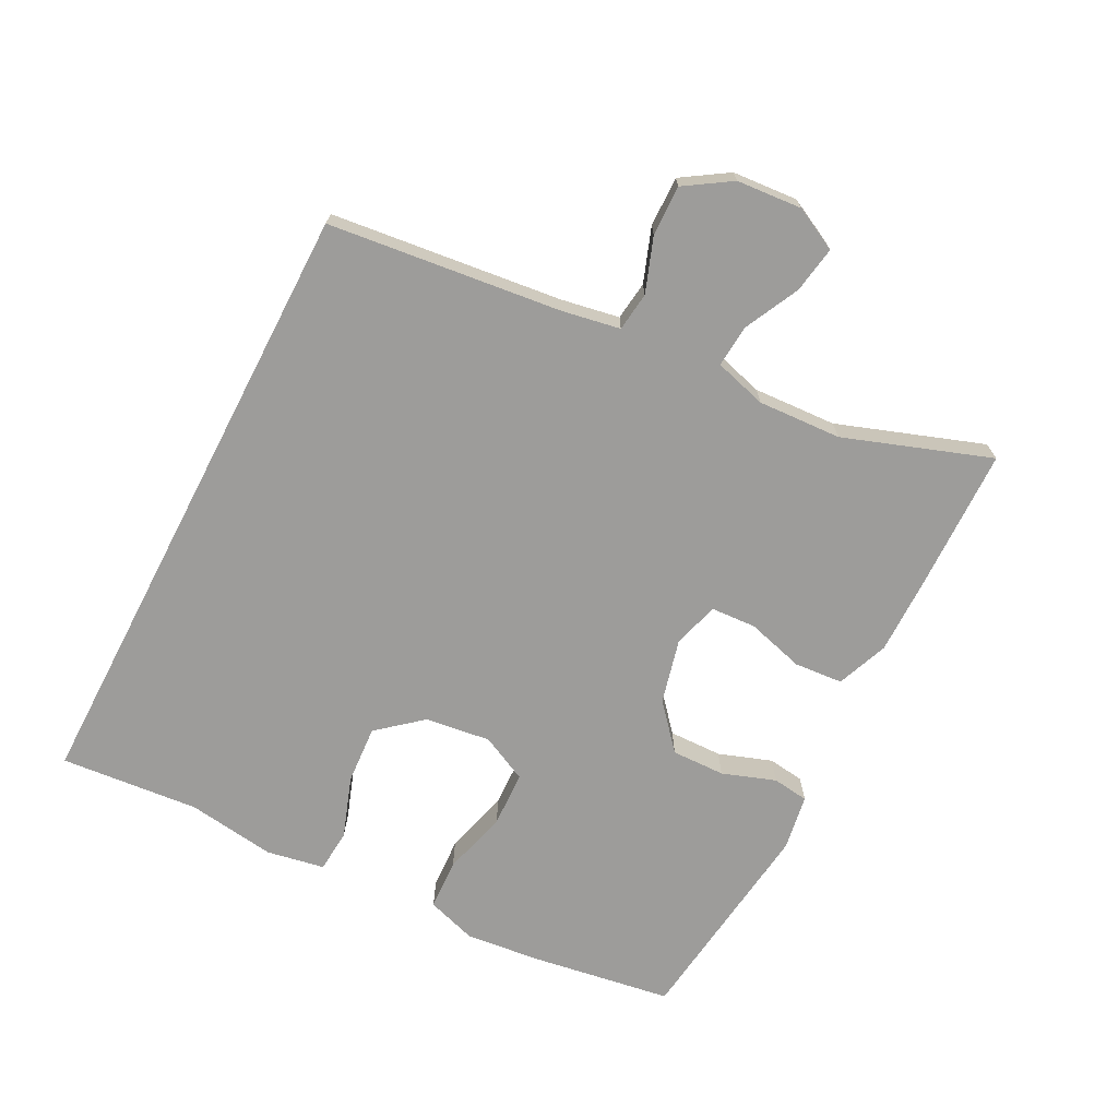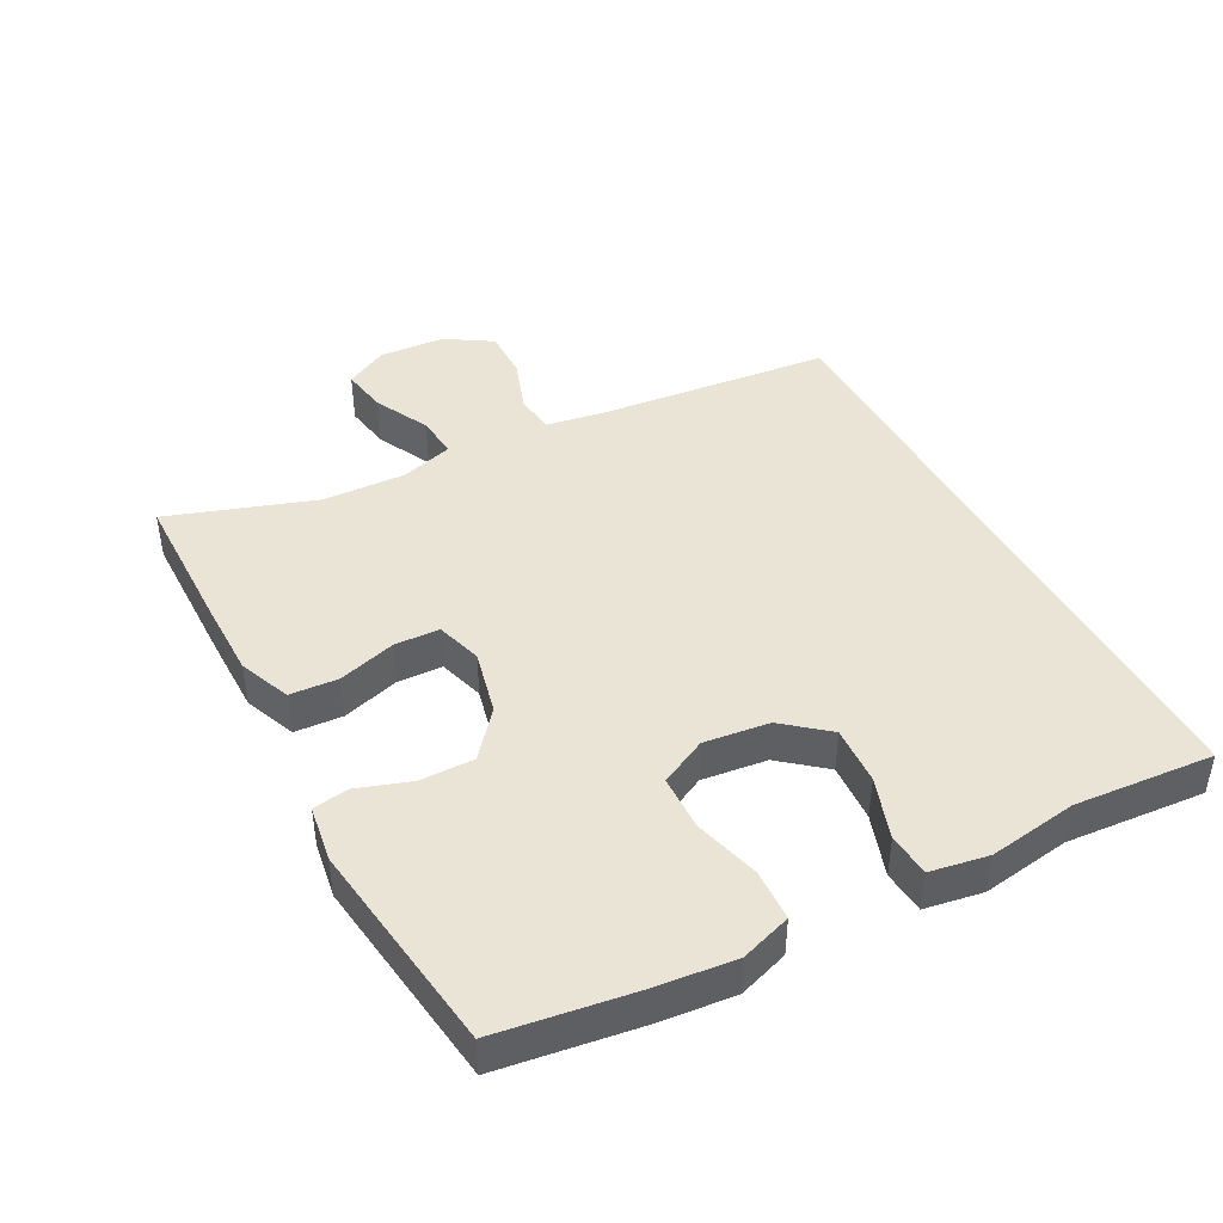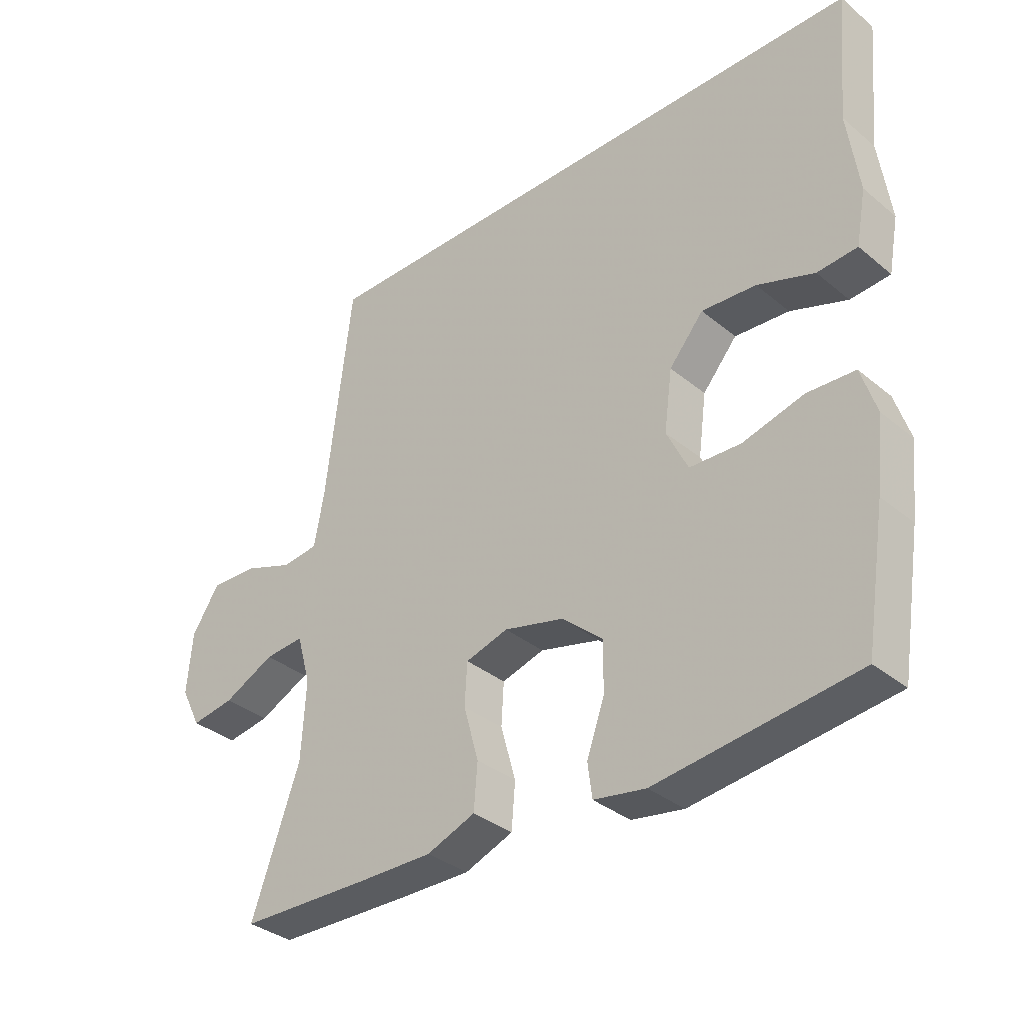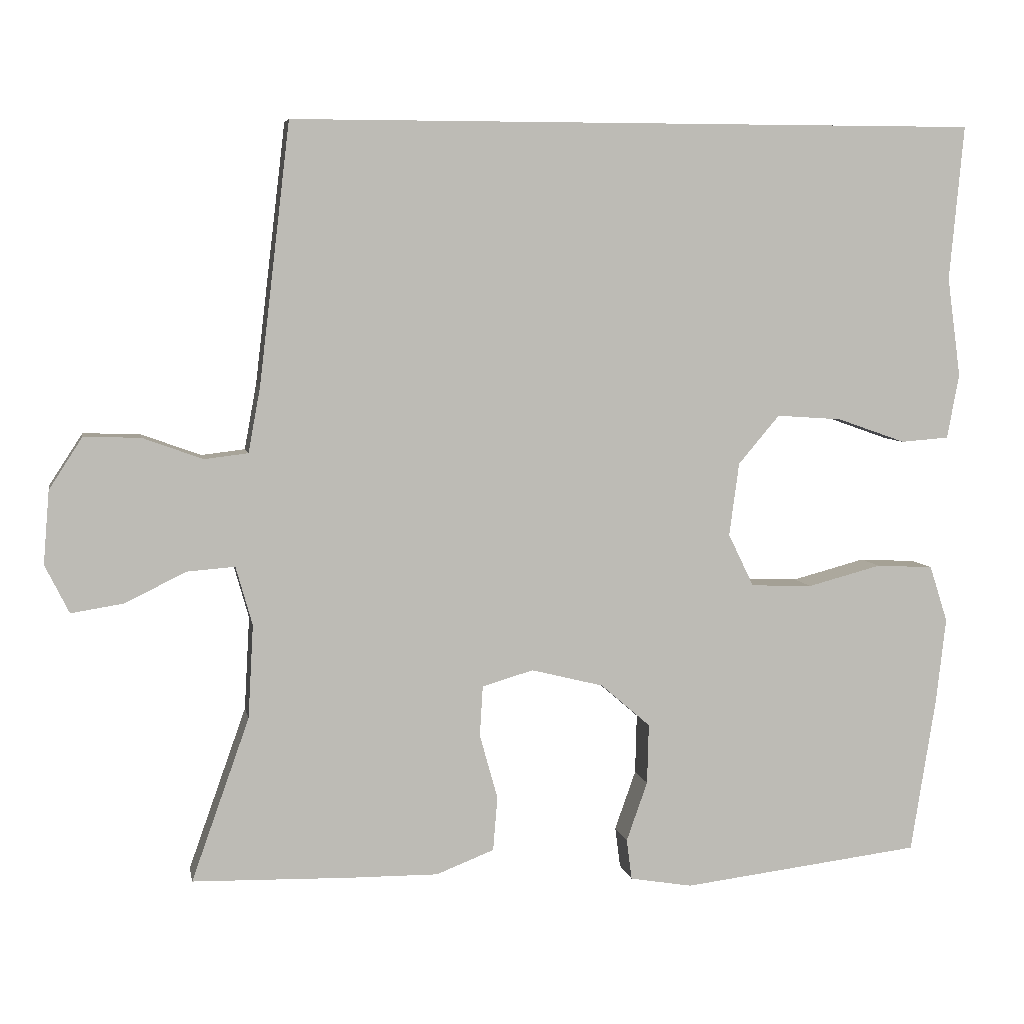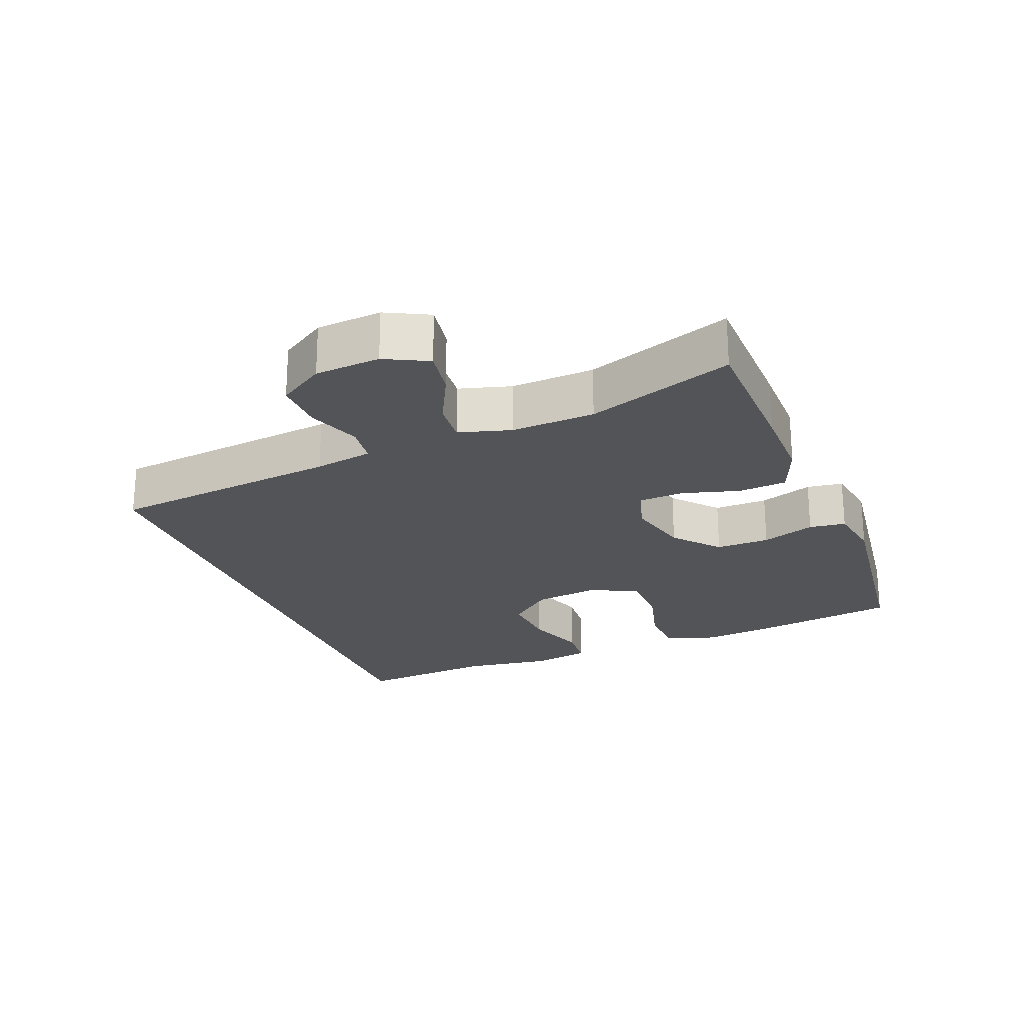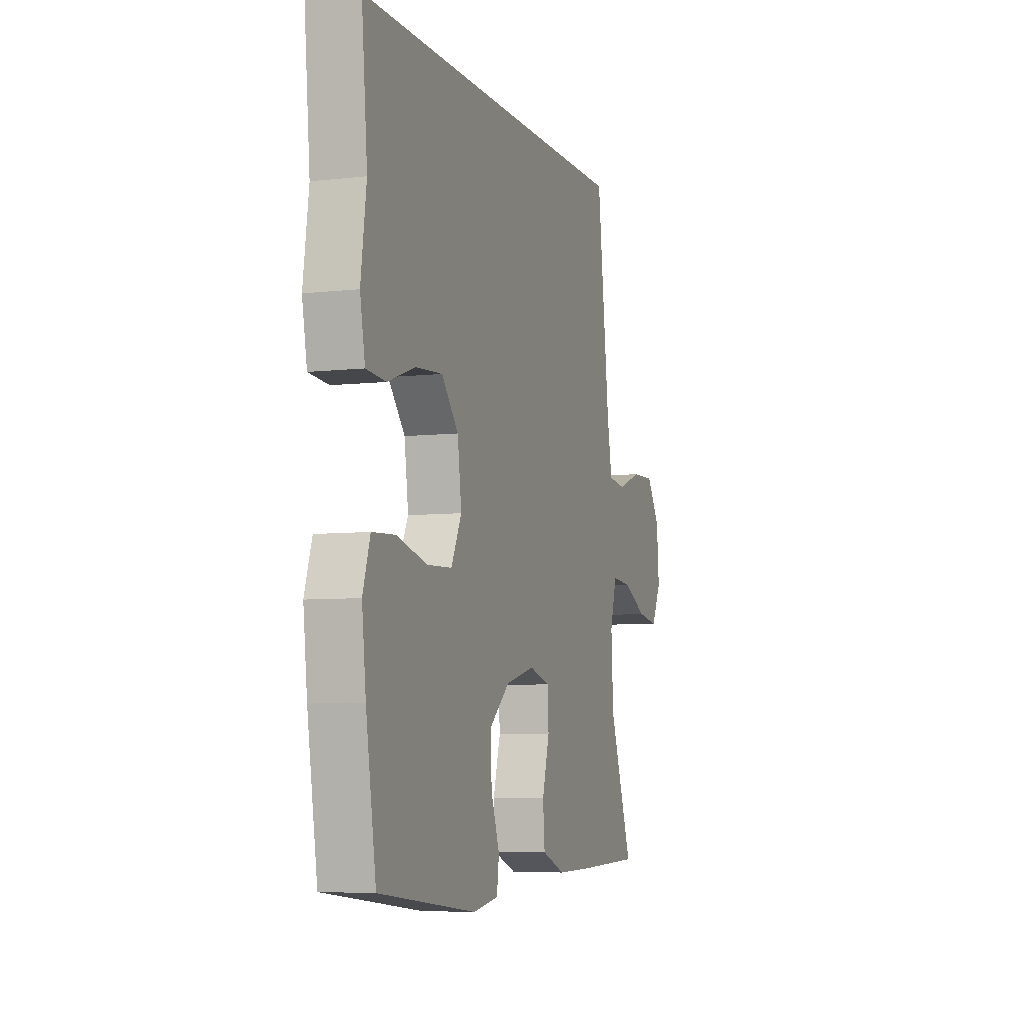
<metadata>
{"format":"obj","ext":"obj","renderer":"f3d","projection":"perspective","resolution":1024,"background":"white","views":[{"elev":-70.2,"azim":62.5,"up":"+Y"},{"elev":43.9,"azim":-118.7,"up":"+Y"},{"elev":-34.6,"azim":-137.7,"up":"+Z"},{"elev":5.9,"azim":169.5,"up":"+Z"},{"elev":-23.1,"azim":111.3,"up":"+Y"},{"elev":-6.3,"azim":-71.1,"up":"+Z"}]}
</metadata>
<code>
v 0.5 0.07 -0.5
v 0.288 0.07 -0.505
v 0.172 0.07 -0.506
v 0.095 0.07 -0.476
v 0.089 0.07 -0.404
v 0.113 0.07 -0.318
v 0.109 0.07 -0.251
v 0.041 0.07 -0.231
v -0.055 0.07 -0.255
v -0.121 0.07 -0.312
v -0.119 0.07 -0.392
v -0.091 0.07 -0.471
v -0.098 0.07 -0.525
v -0.181 0.07 -0.539
v -0.5 0.07 -0.5
v -0.533 0.07 -0.293
v -0.546 0.07 -0.179
v -0.522 0.07 -0.104
v -0.446 0.07 -0.1
v -0.348 0.07 -0.126
v -0.266 0.07 -0.123
v -0.232 0.07 -0.053
v -0.245 0.07 0.044
v -0.3 0.07 0.109
v -0.387 0.07 0.103
v -0.478 0.07 0.071
v -0.542 0.07 0.076
v -0.558 0.07 0.162
v -0.54 0.07 0.294
v -0.559 0.07 0.5
v 0.362 0.07 0.5
v 0.403 0.07 0.155
v 0.419 0.07 0.068
v 0.477 0.07 0.061
v 0.557 0.07 0.09
v 0.632 0.07 0.092
v 0.676 0.07 0.024
v 0.684 0.07 -0.073
v 0.652 0.07 -0.137
v 0.583 0.07 -0.126
v 0.501 0.07 -0.086
v 0.438 0.07 -0.081
v 0.416 0.07 -0.159
v 0.423 0.07 -0.283
v 0.5 0 -0.5
v 0.288 0 -0.505
v 0.172 0 -0.506
v 0.095 0 -0.476
v 0.089 0 -0.404
v 0.113 0 -0.318
v 0.109 0 -0.251
v 0.041 0 -0.231
v -0.055 0 -0.255
v -0.121 0 -0.312
v -0.119 0 -0.392
v -0.091 0 -0.471
v -0.098 0 -0.525
v -0.181 0 -0.539
v -0.5 0 -0.5
v -0.533 0 -0.293
v -0.546 0 -0.179
v -0.522 0 -0.104
v -0.446 0 -0.1
v -0.348 0 -0.126
v -0.266 0 -0.123
v -0.232 0 -0.053
v -0.245 0 0.044
v -0.3 0 0.109
v -0.387 0 0.103
v -0.478 0 0.071
v -0.542 0 0.076
v -0.558 0 0.162
v -0.54 0 0.294
v -0.559 0 0.5
v 0.362 0 0.5
v 0.403 0 0.155
v 0.419 0 0.068
v 0.477 0 0.061
v 0.557 0 0.09
v 0.632 0 0.092
v 0.676 0 0.024
v 0.684 0 -0.073
v 0.652 0 -0.137
v 0.583 0 -0.126
v 0.501 0 -0.086
v 0.438 0 -0.081
v 0.416 0 -0.159
v 0.423 0 -0.283
f 39 40 41
f 38 39 41
f 37 38 41
f 36 37 41
f 35 36 41
f 34 35 41
f 33 34 41 42
f 32 33 42 43
f 31 32 43
f 30 31 43
f 29 30 43
f 27 28 29
f 26 27 29
f 25 26 29
f 24 25 29
f 18 19 20
f 17 18 20
f 16 17 20
f 15 16 20
f 14 15 20
f 13 14 20
f 12 13 20
f 11 12 20
f 10 11 20 21
f 9 10 21 22
f 4 5 6
f 3 4 6
f 2 3 6
f 1 2 6
f 44 1 6
f 44 6 7
f 24 29 43 44
f 44 7 8
f 24 44 8
f 23 24 8
f 8 9 22 23
f 85 84 83
f 85 83 82
f 85 82 81
f 85 81 80
f 85 80 79
f 85 79 78
f 86 85 78 77
f 87 86 77 76
f 87 76 75
f 87 75 74
f 87 74 73
f 73 72 71
f 73 71 70
f 73 70 69
f 73 69 68
f 64 63 62
f 64 62 61
f 64 61 60
f 64 60 59
f 64 59 58
f 64 58 57
f 64 57 56
f 64 56 55
f 65 64 55 54
f 66 65 54 53
f 50 49 48
f 50 48 47
f 50 47 46
f 50 46 45
f 50 45 88
f 51 50 88
f 88 87 73 68
f 52 51 88
f 52 88 68
f 52 68 67
f 67 66 53 52
f 1 45 46 2
f 2 46 47 3
f 3 47 48 4
f 4 48 49 5
f 5 49 50 6
f 6 50 51 7
f 7 51 52 8
f 8 52 53 9
f 9 53 54 10
f 10 54 55 11
f 11 55 56 12
f 12 56 57 13
f 13 57 58 14
f 14 58 59 15
f 15 59 60 16
f 16 60 61 17
f 17 61 62 18
f 18 62 63 19
f 19 63 64 20
f 20 64 65 21
f 21 65 66 22
f 22 66 67 23
f 23 67 68 24
f 24 68 69 25
f 25 69 70 26
f 26 70 71 27
f 27 71 72 28
f 28 72 73 29
f 29 73 74 30
f 30 74 75 31
f 31 75 76 32
f 32 76 77 33
f 33 77 78 34
f 34 78 79 35
f 35 79 80 36
f 36 80 81 37
f 37 81 82 38
f 38 82 83 39
f 39 83 84 40
f 40 84 85 41
f 41 85 86 42
f 42 86 87 43
f 43 87 88 44
f 44 88 45 1

</code>
